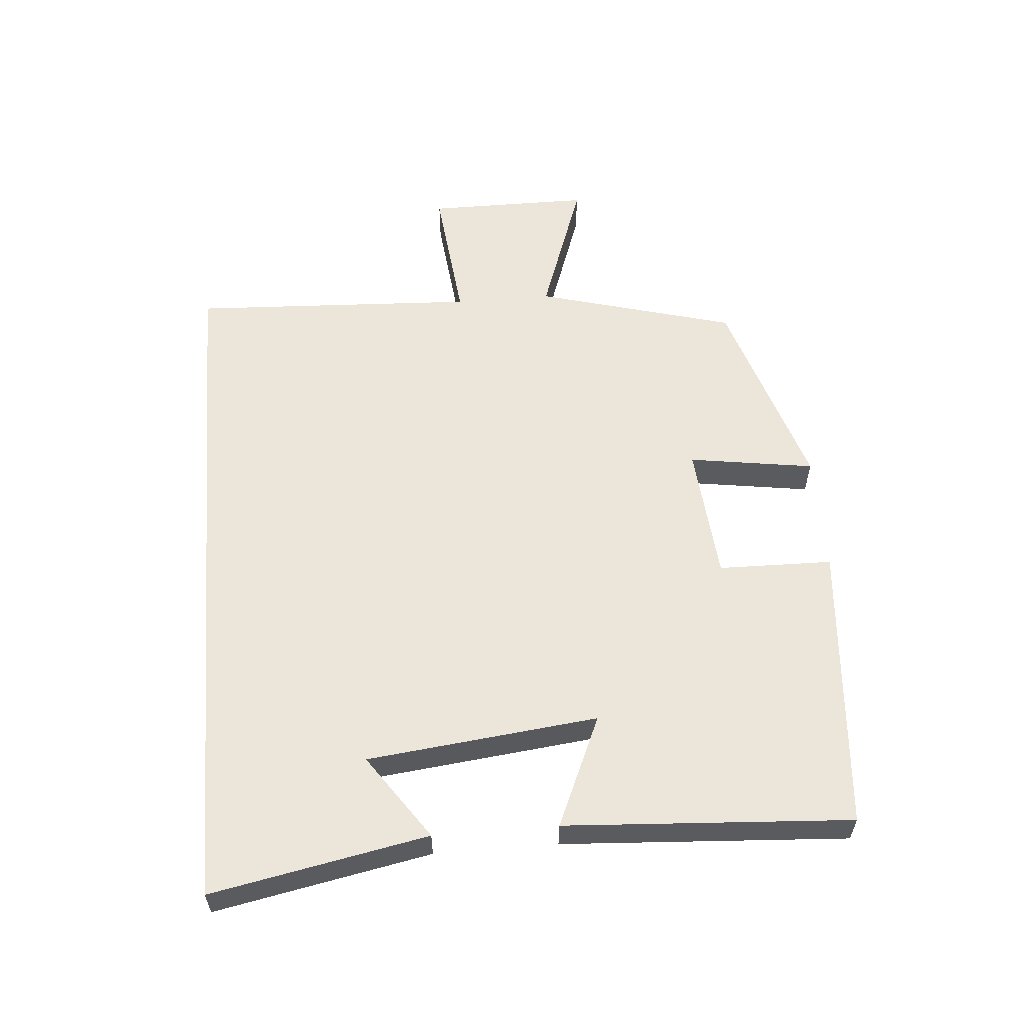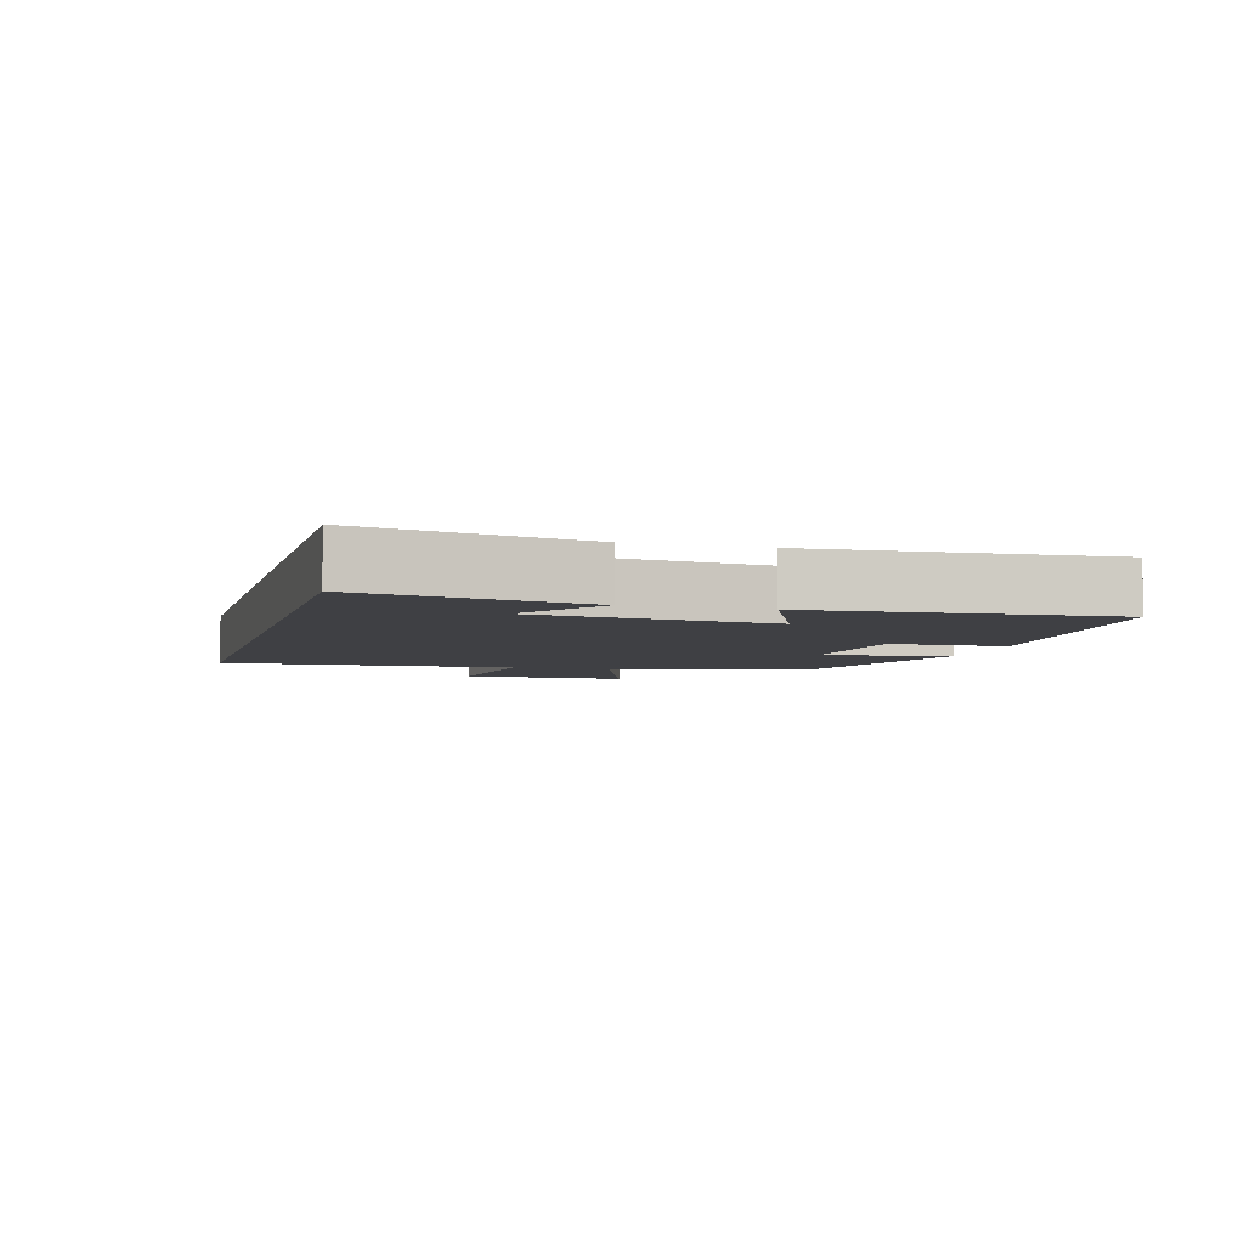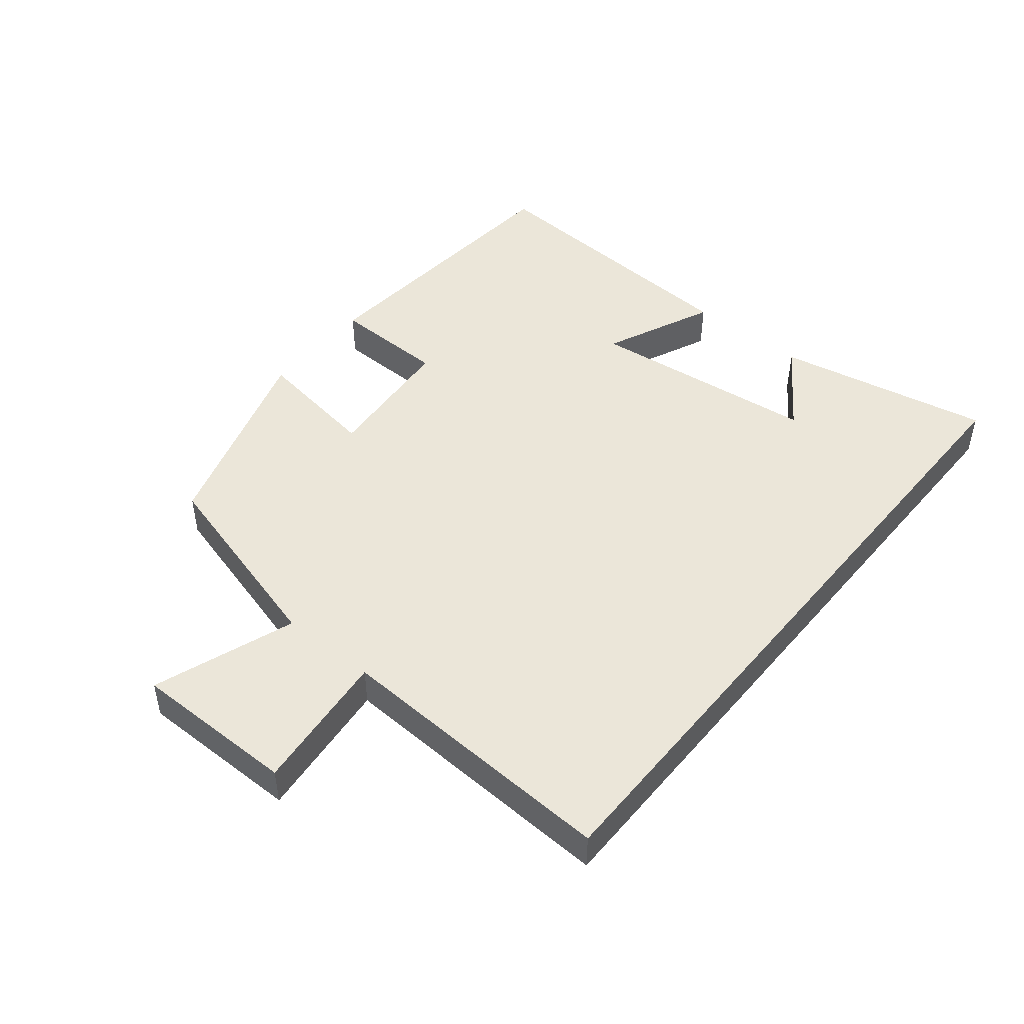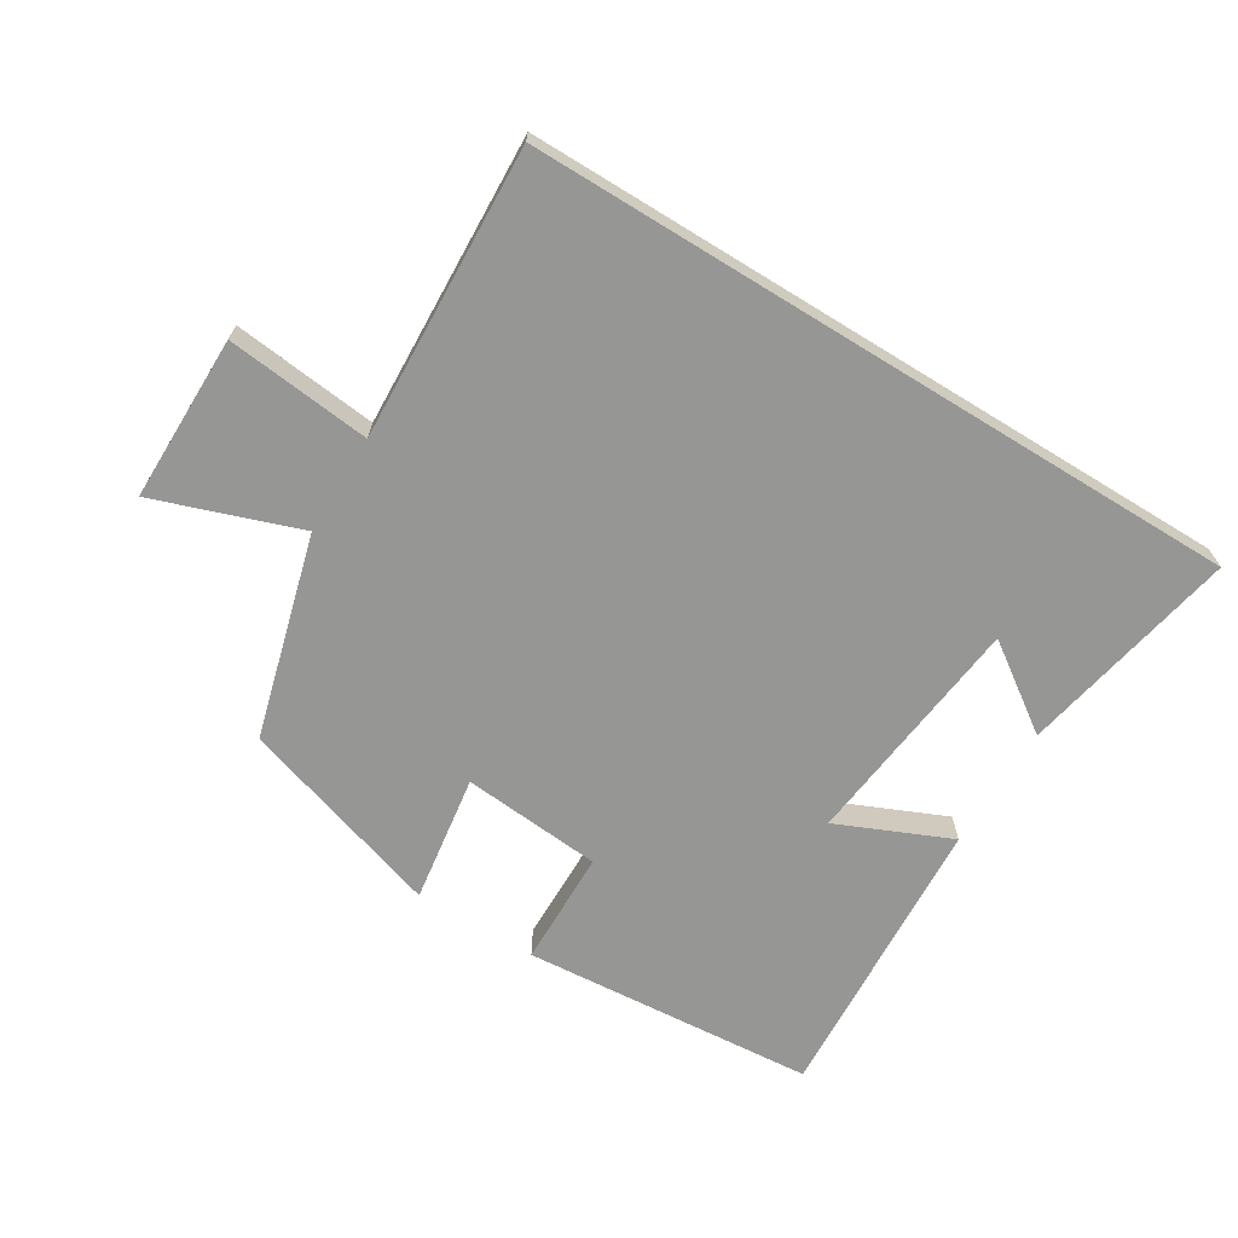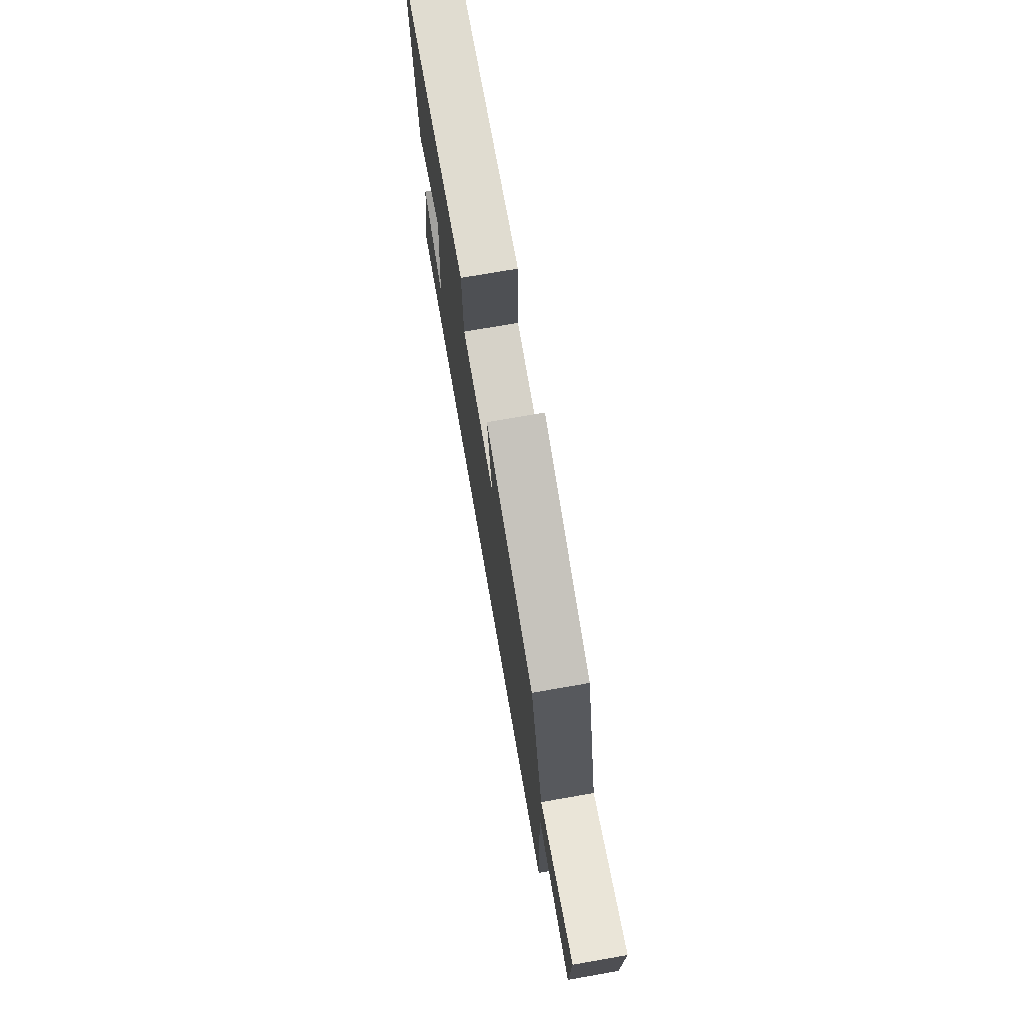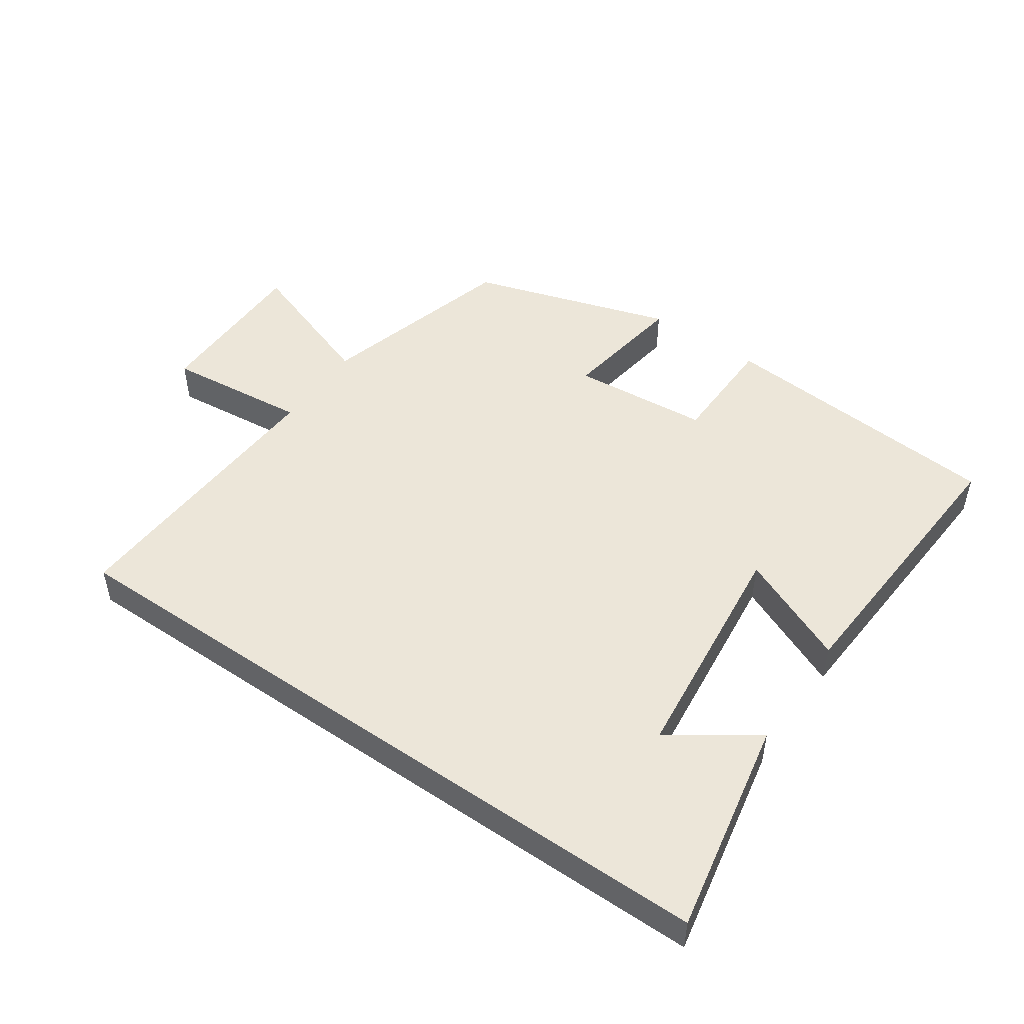
<metadata>
{"format":"obj","ext":"obj","renderer":"f3d","projection":"perspective","resolution":1024,"background":"white","views":[{"elev":57.5,"azim":-94.7,"up":"+Y"},{"elev":-5.1,"azim":-105.4,"up":"+Y"},{"elev":47.1,"azim":129.2,"up":"+Y"},{"elev":-67.7,"azim":148.4,"up":"+Y"},{"elev":74.0,"azim":80.1,"up":"+Z"},{"elev":49.3,"azim":-145.2,"up":"+Y"}]}
</metadata>
<code>
v -0.527 0.07 0.464
v -0.082 0.07 0.5
v -0.079 0.07 0.324
v 0.133 0.07 0.306
v 0.104 0.07 0.5
v 0.415 0.07 0.402
v 0.5 0.07 0.095
v 0.719 0.07 0.172
v 0.719 0.07 -0.08
v 0.5 0.07 -0.057
v 0.521 0.07 -0.5
v -0.565 0.07 -0.5
v -0.5 0.07 -0.167
v -0.369 0.07 -0.258
v -0.329 0.07 0.098
v -0.5 0.07 0.023
v -0.527 0 0.464
v -0.082 0 0.5
v -0.079 0 0.324
v 0.133 0 0.306
v 0.104 0 0.5
v 0.415 0 0.402
v 0.5 0 0.095
v 0.719 0 0.172
v 0.719 0 -0.08
v 0.5 0 -0.057
v 0.521 0 -0.5
v -0.565 0 -0.5
v -0.5 0 -0.167
v -0.369 0 -0.258
v -0.329 0 0.098
v -0.5 0 0.023
f 1 2 3
f 16 1 3
f 15 16 3
f 14 15 3 4
f 12 13 14
f 12 14 4
f 11 12 4
f 10 11 4
f 7 8 9 10
f 6 7 10
f 5 6 10
f 4 5 10
f 19 18 17
f 19 17 32
f 19 32 31
f 20 19 31 30
f 30 29 28
f 20 30 28
f 20 28 27
f 20 27 26
f 26 25 24 23
f 26 23 22
f 26 22 21
f 26 21 20
f 1 17 18 2
f 2 18 19 3
f 3 19 20 4
f 4 20 21 5
f 5 21 22 6
f 6 22 23 7
f 7 23 24 8
f 8 24 25 9
f 9 25 26 10
f 10 26 27 11
f 11 27 28 12
f 12 28 29 13
f 13 29 30 14
f 14 30 31 15
f 15 31 32 16
f 16 32 17 1

</code>
